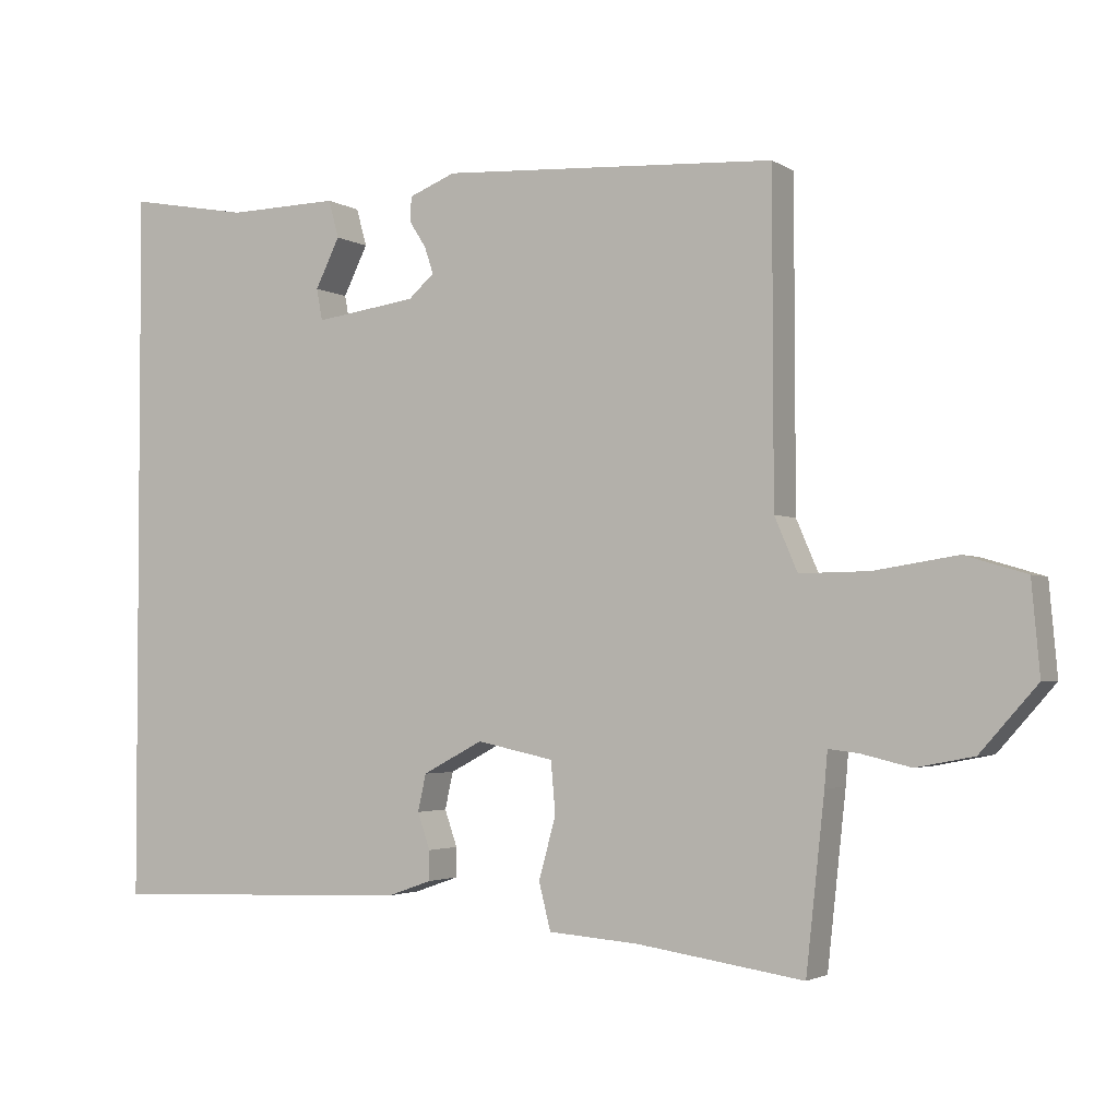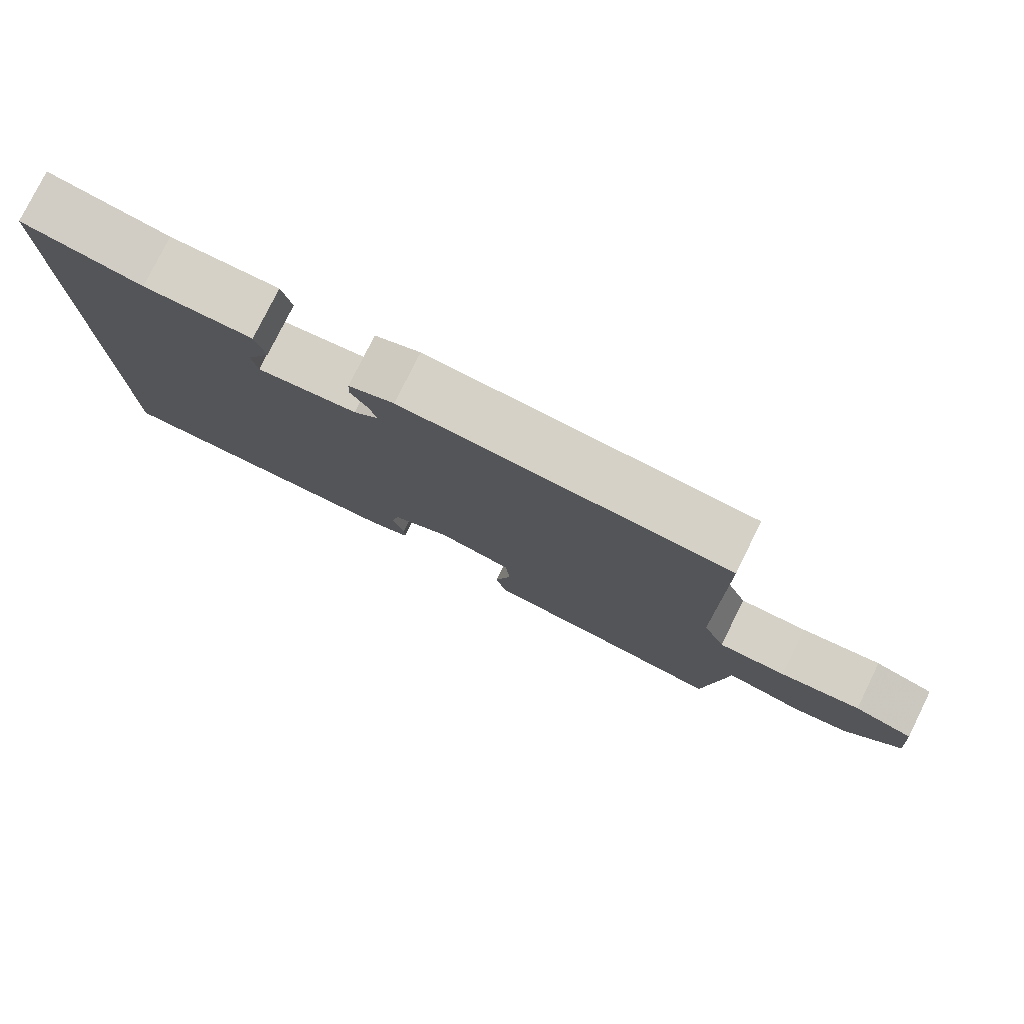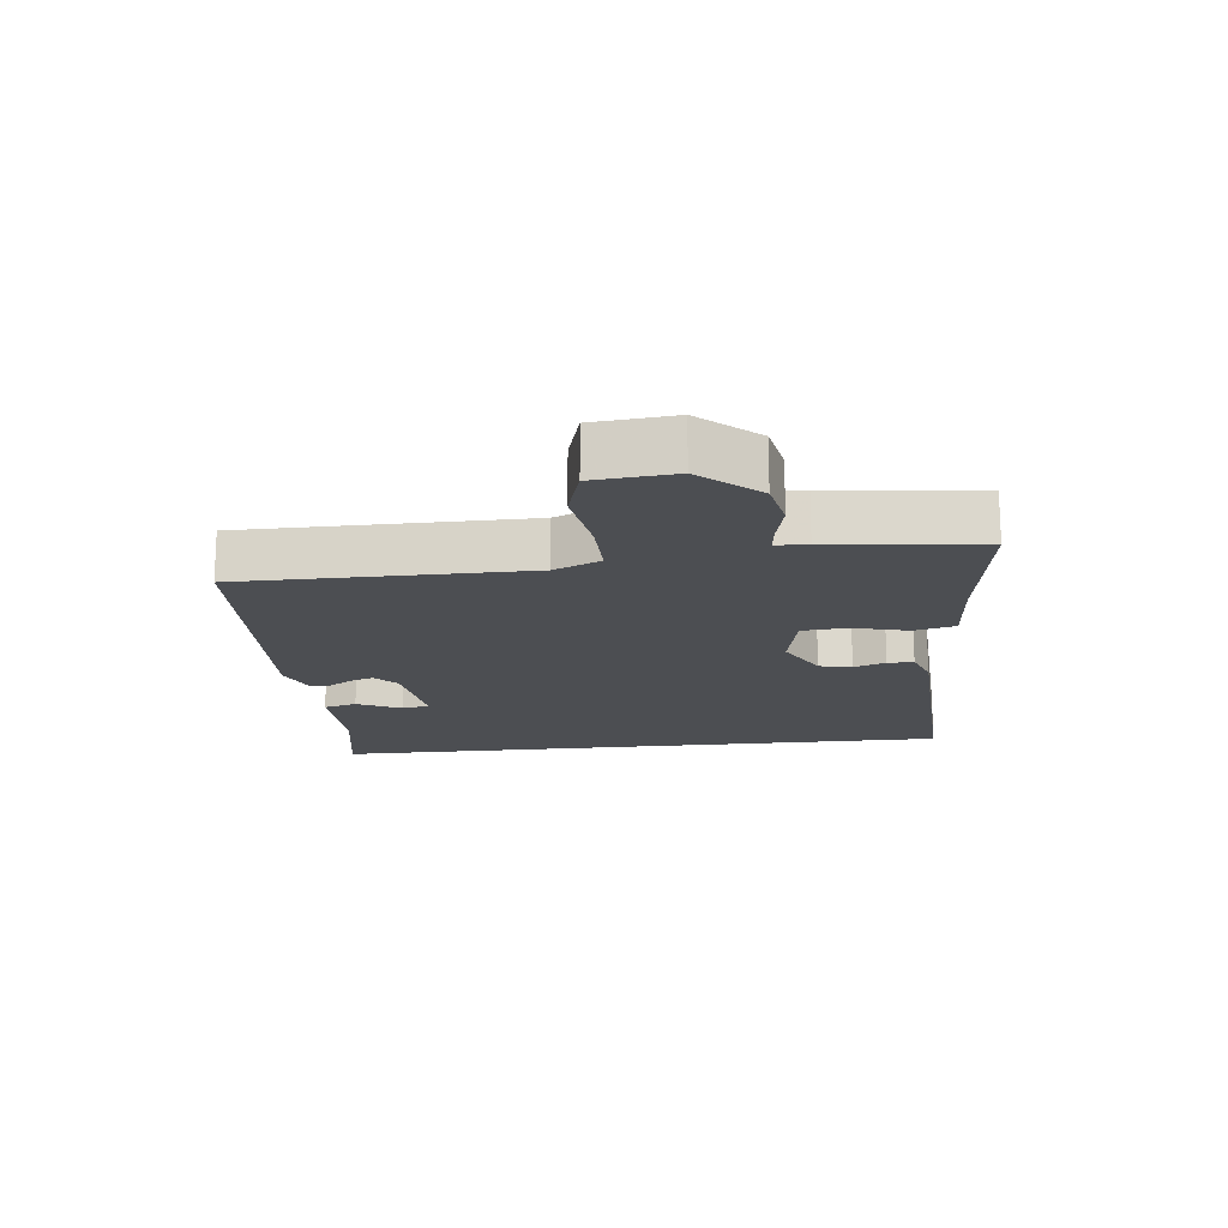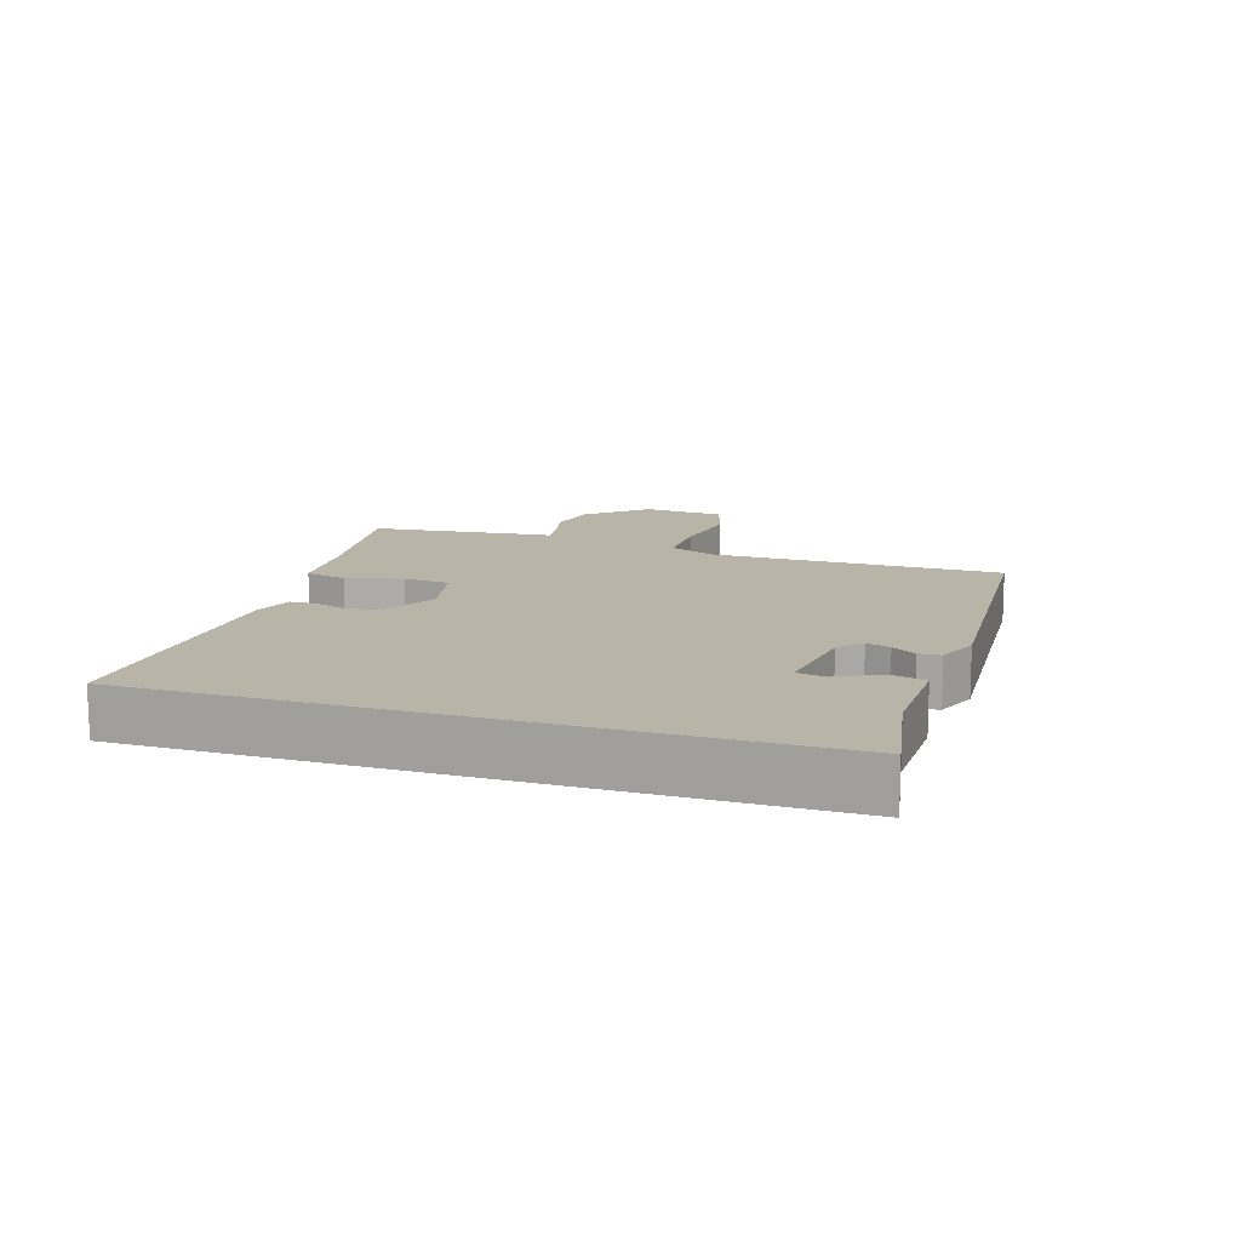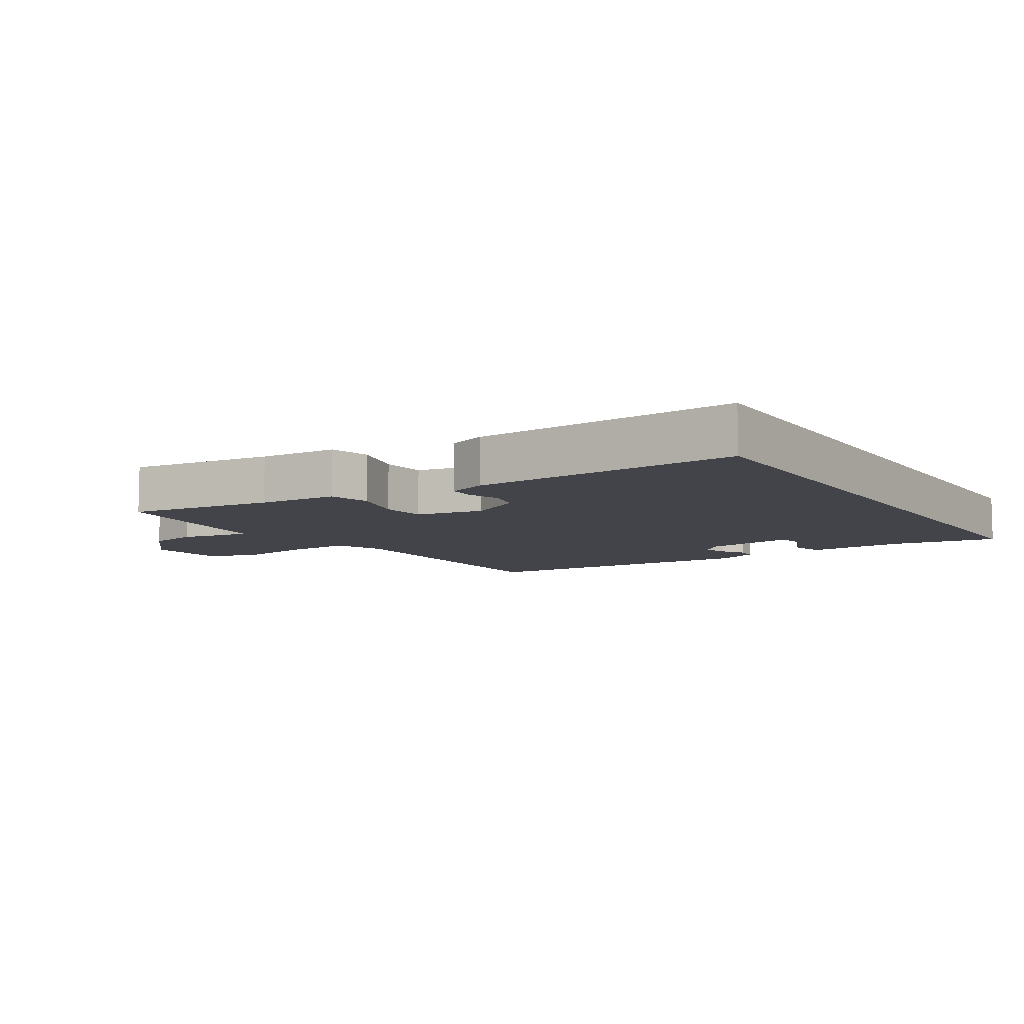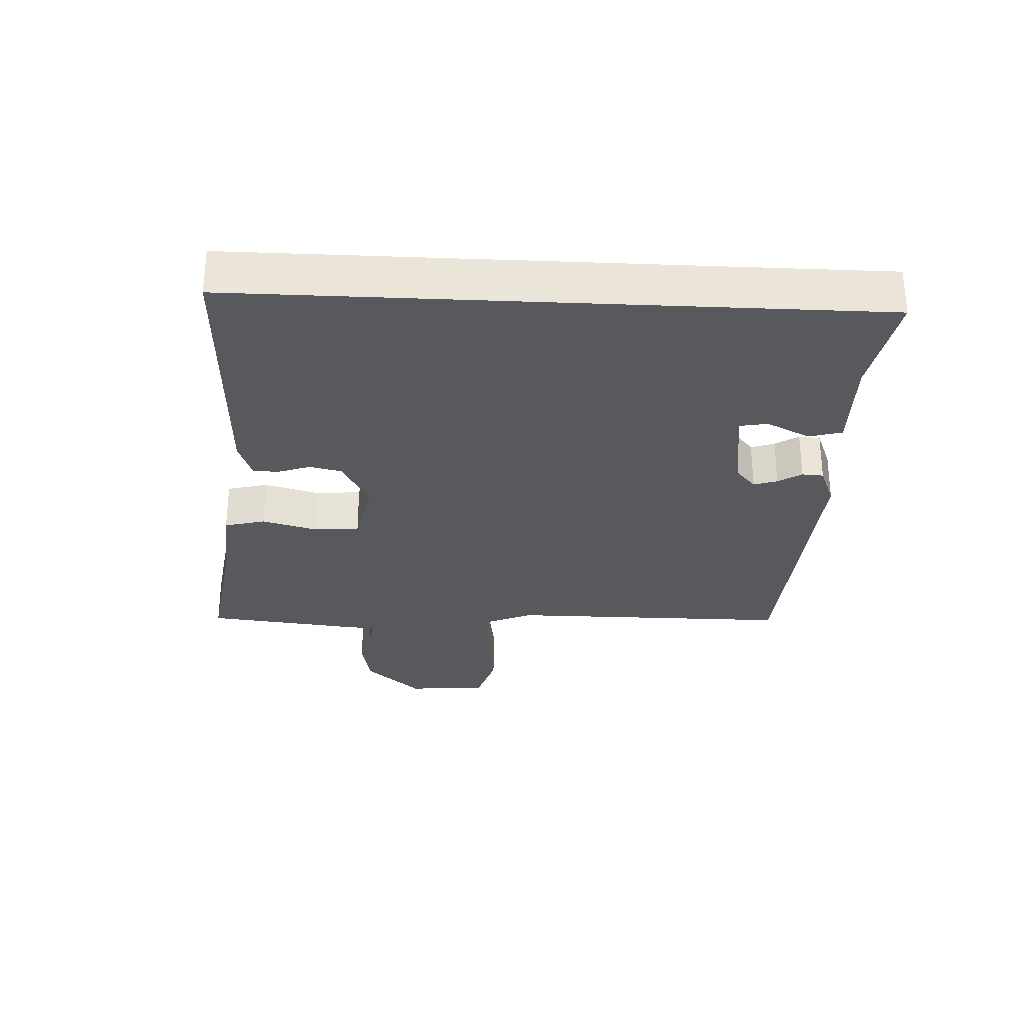
<metadata>
{"format":"obj","ext":"obj","renderer":"f3d","projection":"perspective","resolution":1024,"background":"white","views":[{"elev":-2.7,"azim":27.8,"up":"+Z"},{"elev":78.7,"azim":26.3,"up":"+Z"},{"elev":-16.8,"azim":96.5,"up":"+Y"},{"elev":13.1,"azim":-72.3,"up":"+Y"},{"elev":-8.4,"azim":-146.8,"up":"+Y"},{"elev":-29.6,"azim":-92.8,"up":"+Y"}]}
</metadata>
<code>
v 0.498 0.07 -0.536
v 0.273 0.07 -0.503
v 0.151 0.07 -0.494
v 0.135 0.07 -0.431
v 0.158 0.07 -0.347
v 0.152 0.07 -0.277
v 0.048 0.07 -0.255
v -0.033 0.07 -0.298
v -0.044 0.07 -0.348
v -0.027 0.07 -0.397
v -0.027 0.07 -0.437
v -0.087 0.07 -0.458
v -0.5 0.07 -0.473
v -0.5 0.07 0.495
v -0.336 0.07 0.465
v -0.186 0.07 0.468
v -0.172 0.07 0.417
v -0.205 0.07 0.35
v -0.197 0.07 0.307
v -0.059 0.07 0.326
v -0.024 0.07 0.357
v -0.036 0.07 0.393
v -0.059 0.07 0.429
v -0.057 0.07 0.462
v 0.006 0.07 0.487
v 0.458 0.07 0.46
v 0.459 0.07 0.025
v 0.49 0.07 -0.047
v 0.584 0.07 -0.046
v 0.696 0.07 -0.029
v 0.779 0.07 -0.054
v 0.79 0.07 -0.177
v 0.713 0.07 -0.264
v 0.635 0.07 -0.279
v 0.568 0.07 -0.263
v 0.527 0.07 -0.258
v 0.523 0.07 -0.306
v 0.498 0 -0.536
v 0.273 0 -0.503
v 0.151 0 -0.494
v 0.135 0 -0.431
v 0.158 0 -0.347
v 0.152 0 -0.277
v 0.048 0 -0.255
v -0.033 0 -0.298
v -0.044 0 -0.348
v -0.027 0 -0.397
v -0.027 0 -0.437
v -0.087 0 -0.458
v -0.5 0 -0.473
v -0.5 0 0.495
v -0.336 0 0.465
v -0.186 0 0.468
v -0.172 0 0.417
v -0.205 0 0.35
v -0.197 0 0.307
v -0.059 0 0.326
v -0.024 0 0.357
v -0.036 0 0.393
v -0.059 0 0.429
v -0.057 0 0.462
v 0.006 0 0.487
v 0.458 0 0.46
v 0.459 0 0.025
v 0.49 0 -0.047
v 0.584 0 -0.046
v 0.696 0 -0.029
v 0.779 0 -0.054
v 0.79 0 -0.177
v 0.713 0 -0.264
v 0.635 0 -0.279
v 0.568 0 -0.263
v 0.527 0 -0.258
v 0.523 0 -0.306
f 36 37 1 2
f 32 33 34 35
f 32 35 36
f 29 30 31 32
f 28 29 32 36
f 27 28 36 2
f 22 23 24 25
f 21 22 25 26
f 20 21 26 27
f 15 16 17 18
f 15 18 19
f 14 15 19
f 13 14 19
f 9 10 11 12
f 8 9 12 13
f 7 8 13 19
f 2 3 4 5
f 2 5 6
f 27 2 6
f 19 20 27
f 6 7 19 27
f 39 38 74 73
f 72 71 70 69
f 73 72 69
f 69 68 67 66
f 73 69 66 65
f 39 73 65 64
f 62 61 60 59
f 63 62 59 58
f 64 63 58 57
f 55 54 53 52
f 56 55 52
f 56 52 51
f 56 51 50
f 49 48 47 46
f 50 49 46 45
f 56 50 45 44
f 42 41 40 39
f 43 42 39
f 43 39 64
f 64 57 56
f 64 56 44 43
f 1 38 39 2
f 2 39 40 3
f 3 40 41 4
f 4 41 42 5
f 5 42 43 6
f 6 43 44 7
f 7 44 45 8
f 8 45 46 9
f 9 46 47 10
f 10 47 48 11
f 11 48 49 12
f 12 49 50 13
f 13 50 51 14
f 14 51 52 15
f 15 52 53 16
f 16 53 54 17
f 17 54 55 18
f 18 55 56 19
f 19 56 57 20
f 20 57 58 21
f 21 58 59 22
f 22 59 60 23
f 23 60 61 24
f 24 61 62 25
f 25 62 63 26
f 26 63 64 27
f 27 64 65 28
f 28 65 66 29
f 29 66 67 30
f 30 67 68 31
f 31 68 69 32
f 32 69 70 33
f 33 70 71 34
f 34 71 72 35
f 35 72 73 36
f 36 73 74 37
f 37 74 38 1

</code>
